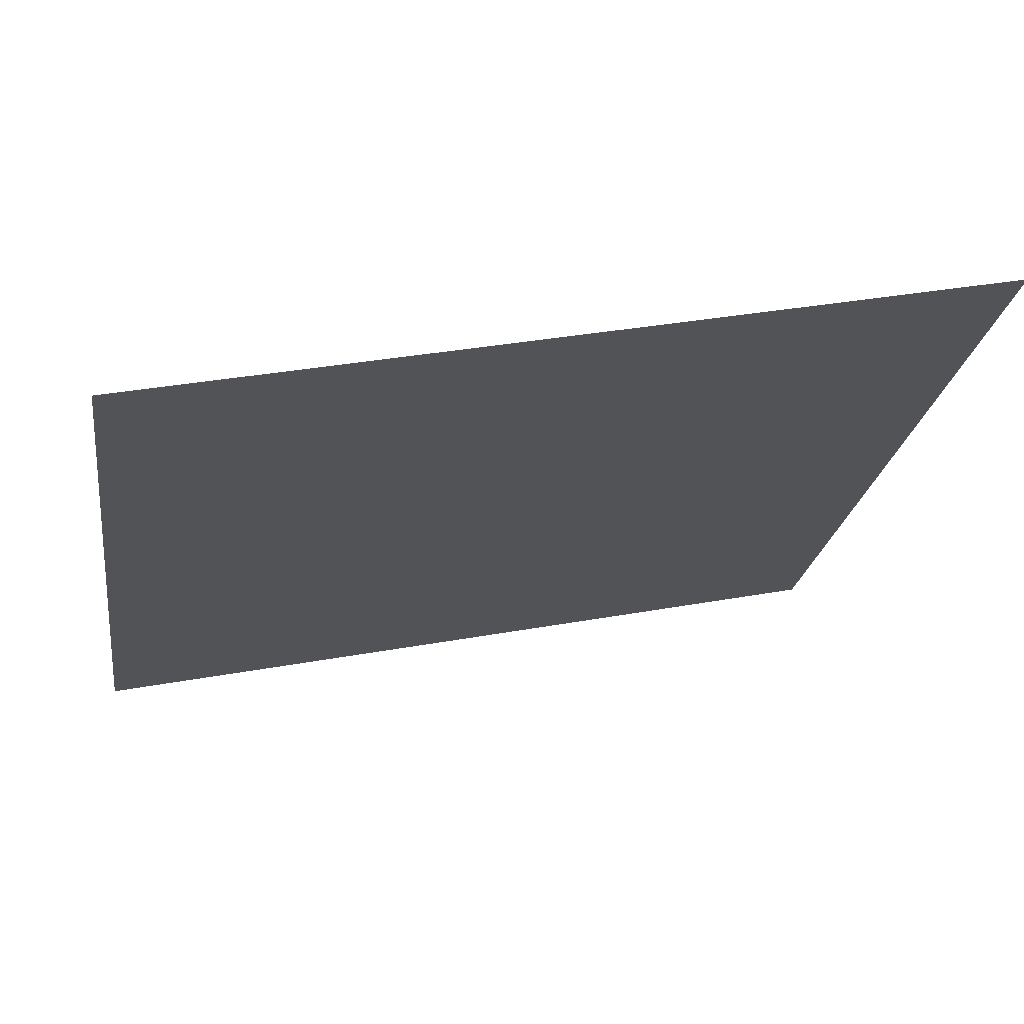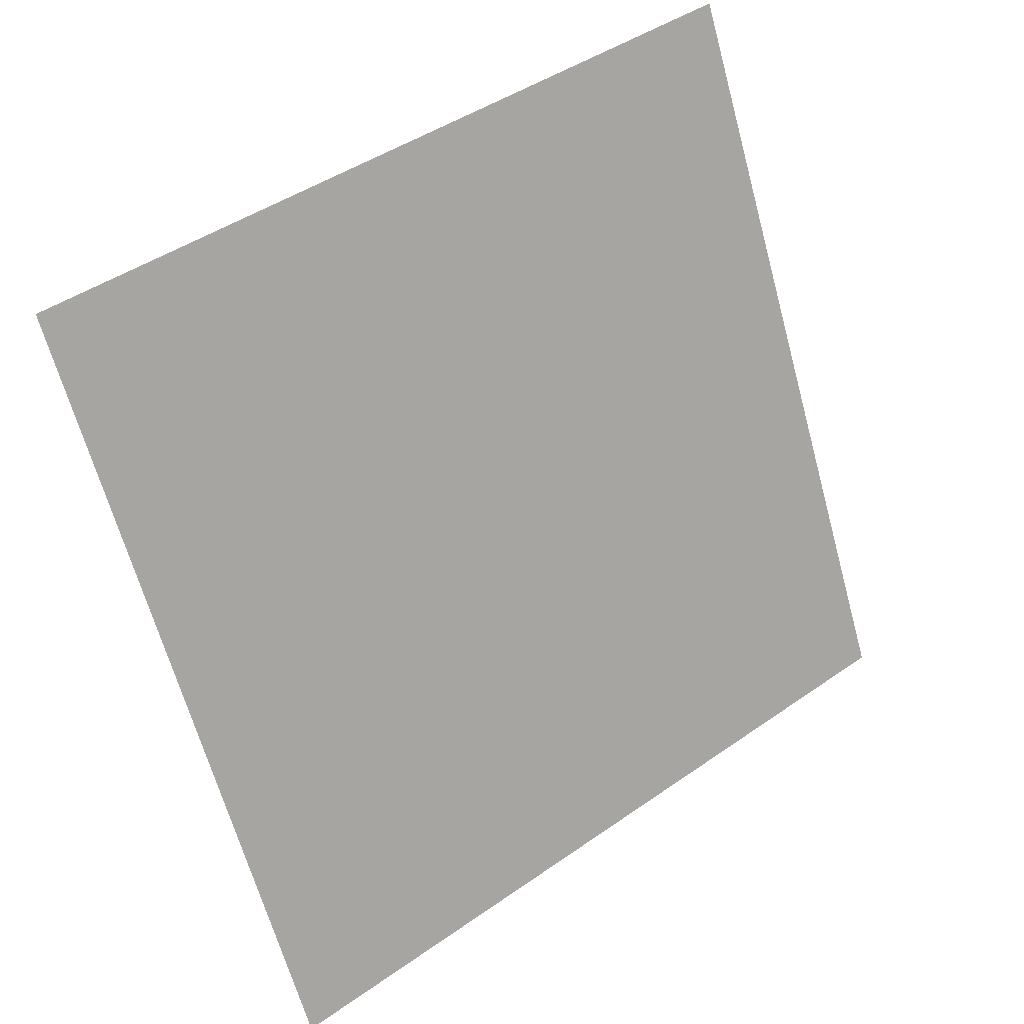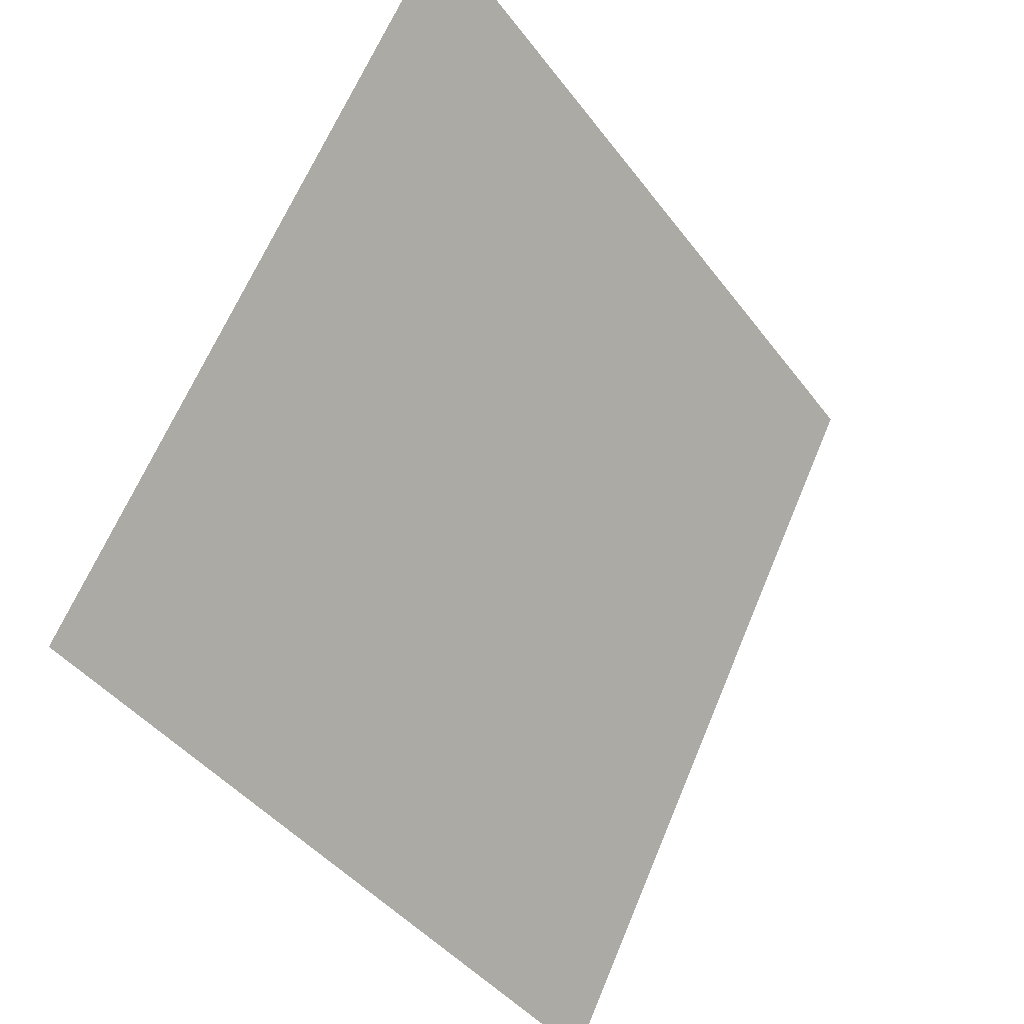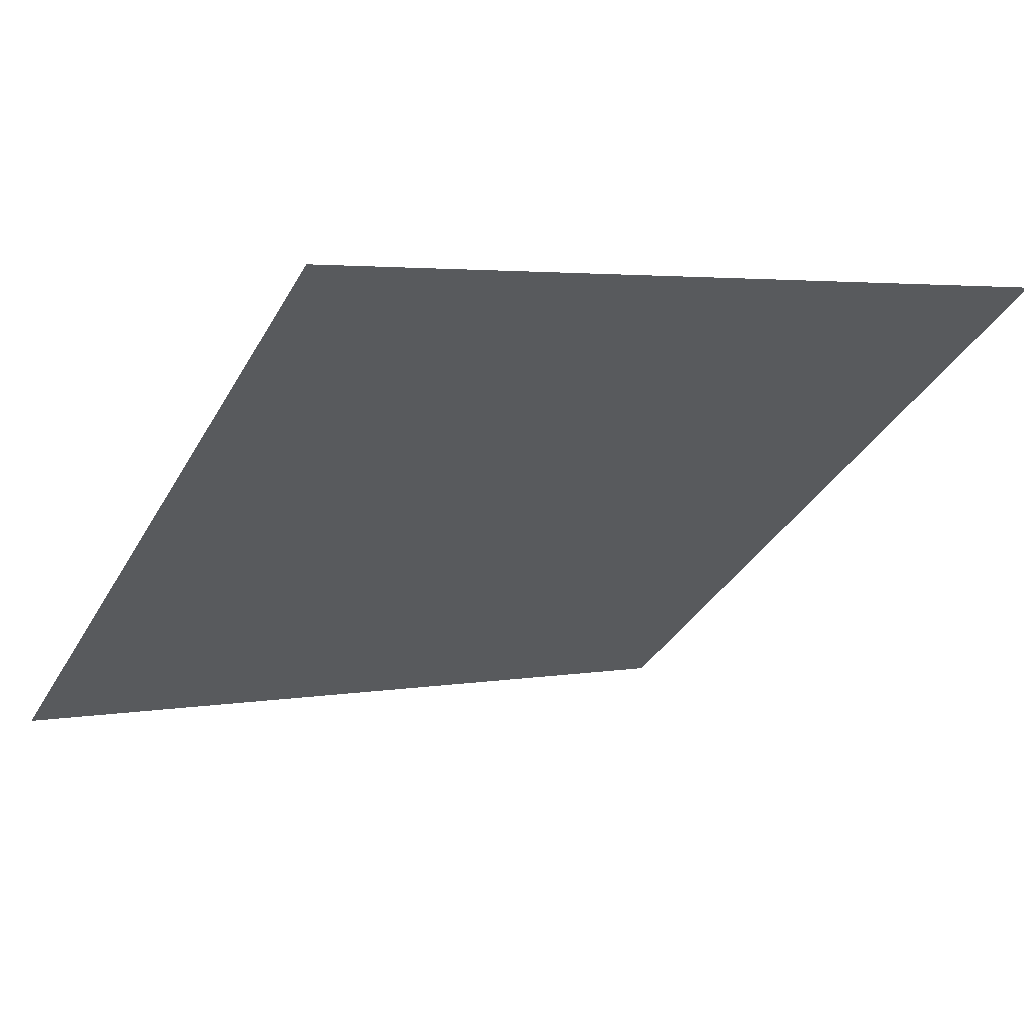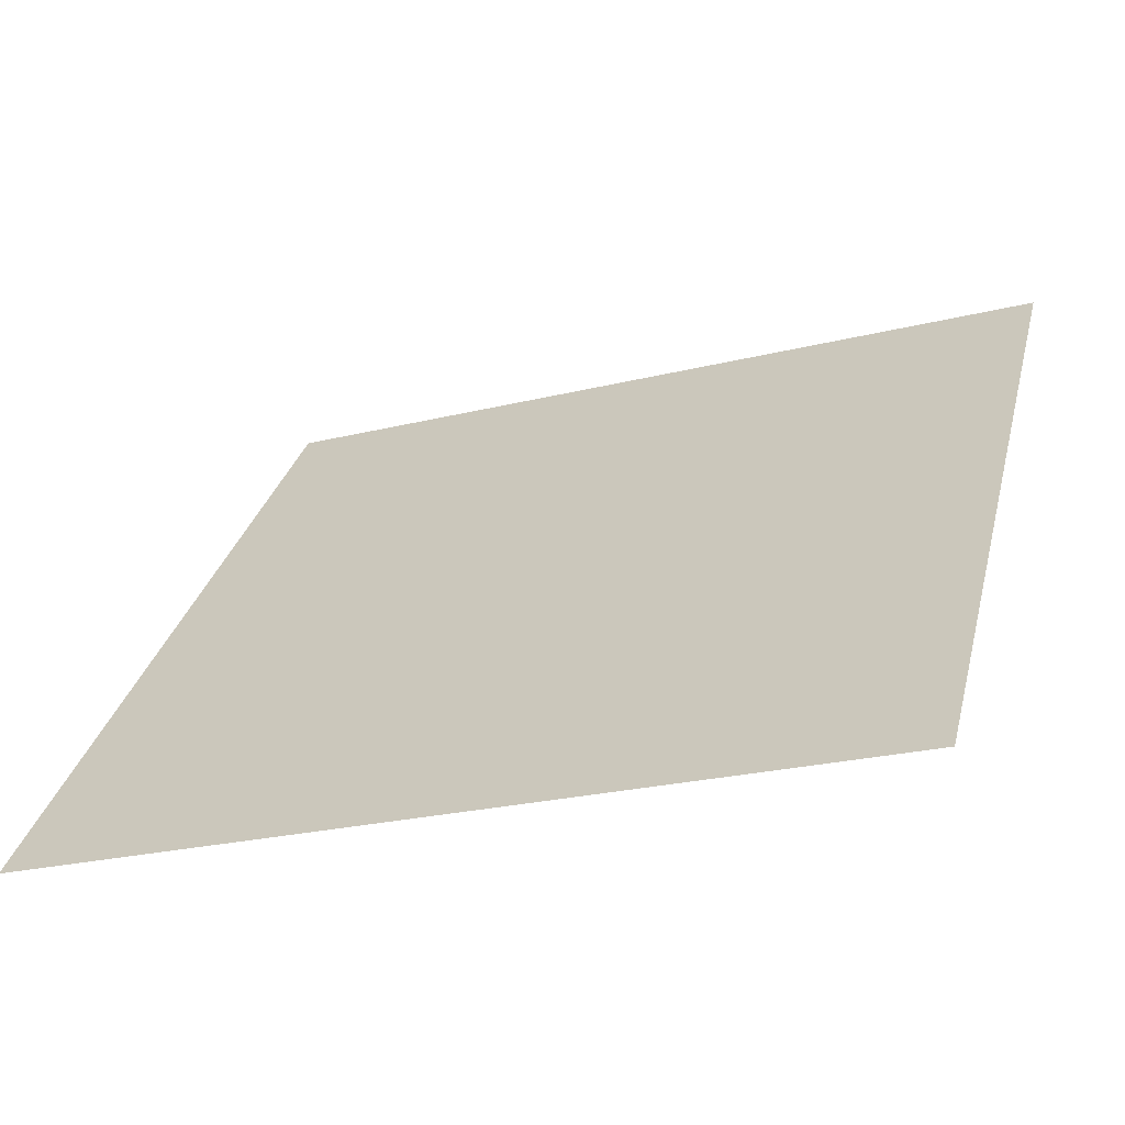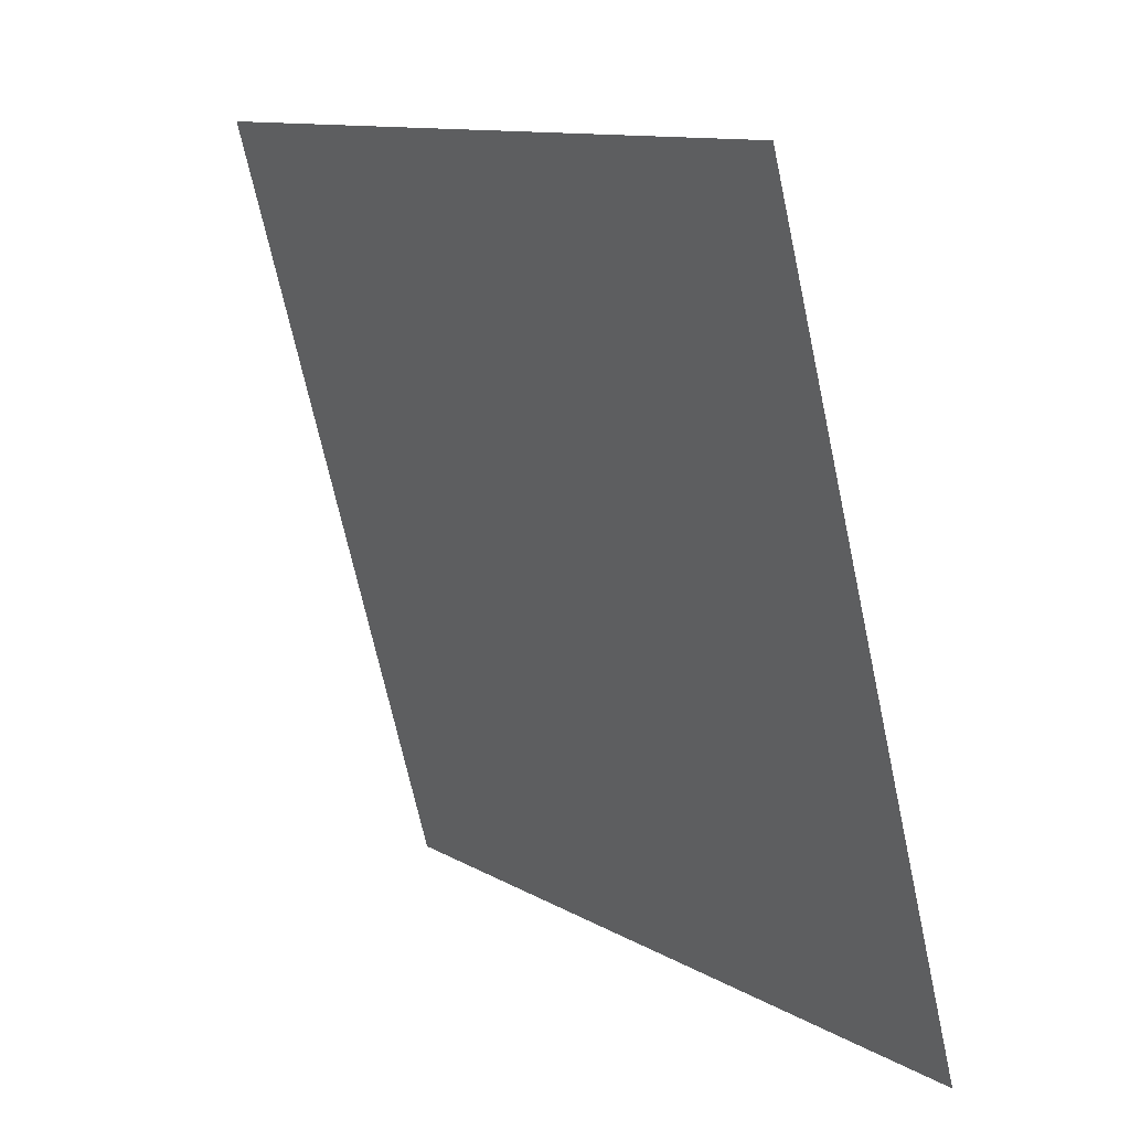
<metadata>
{"format":"obj","ext":"obj","renderer":"f3d","projection":"perspective","resolution":1024,"background":"white","views":[{"elev":32.3,"azim":164.8,"up":"+Z"},{"elev":-63.8,"azim":-74.2,"up":"+Y"},{"elev":64.3,"azim":-68.9,"up":"+Z"},{"elev":6.0,"azim":-31.7,"up":"+Y"},{"elev":-25.7,"azim":20.9,"up":"+Z"},{"elev":-69.4,"azim":-79.1,"up":"+Z"}]}
</metadata>
<code>
v -0.1198 0.7259 0.4241
v -0.1264 0.7261 0.4242
v -0.1263 0.73 0.4294
v -0.1197 0.7298 0.4294
f 4 3 2 1

</code>
